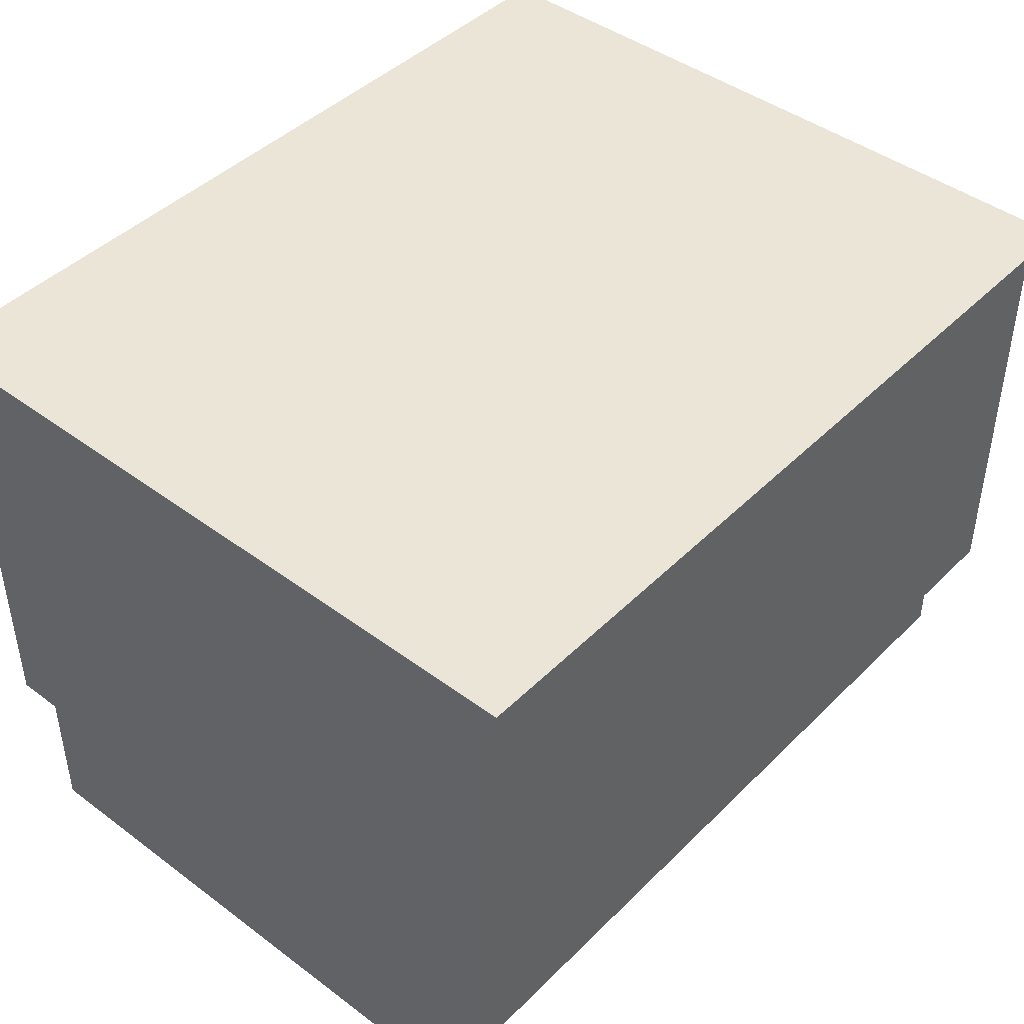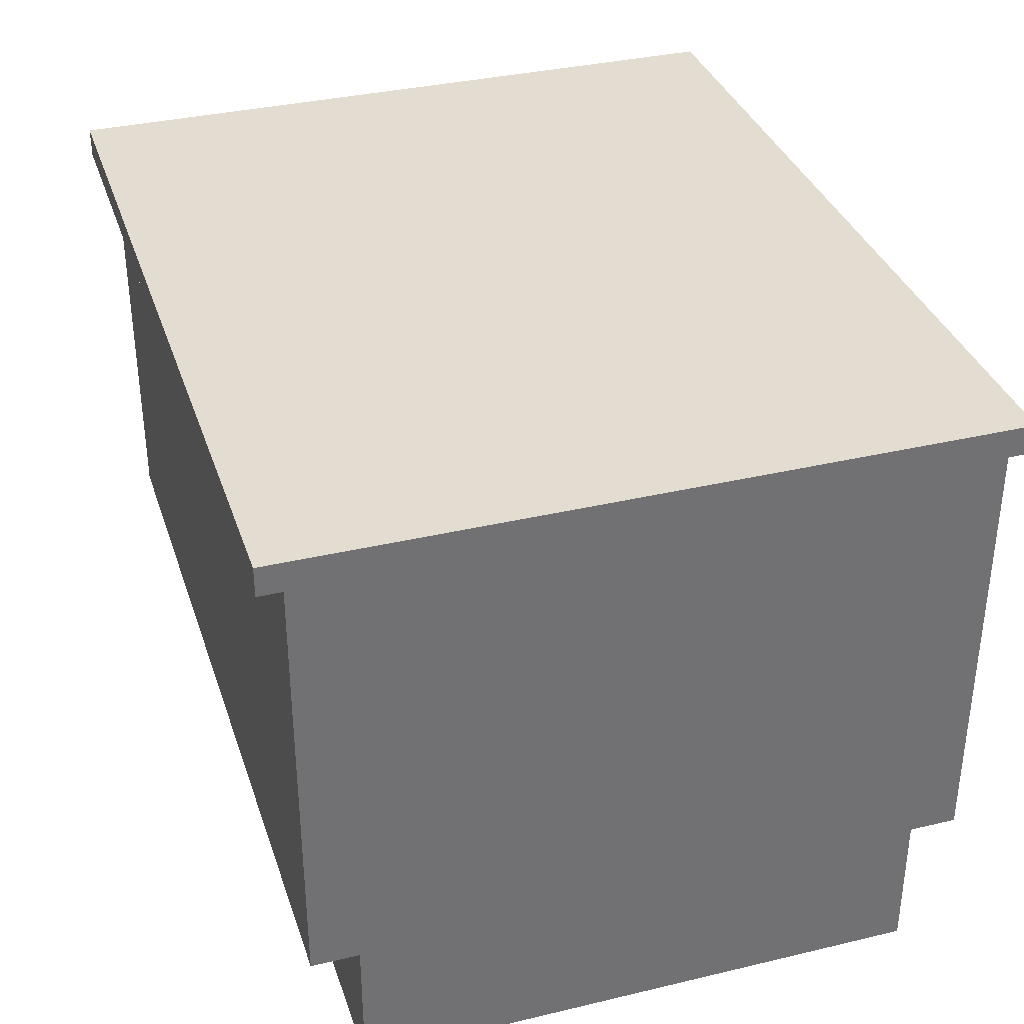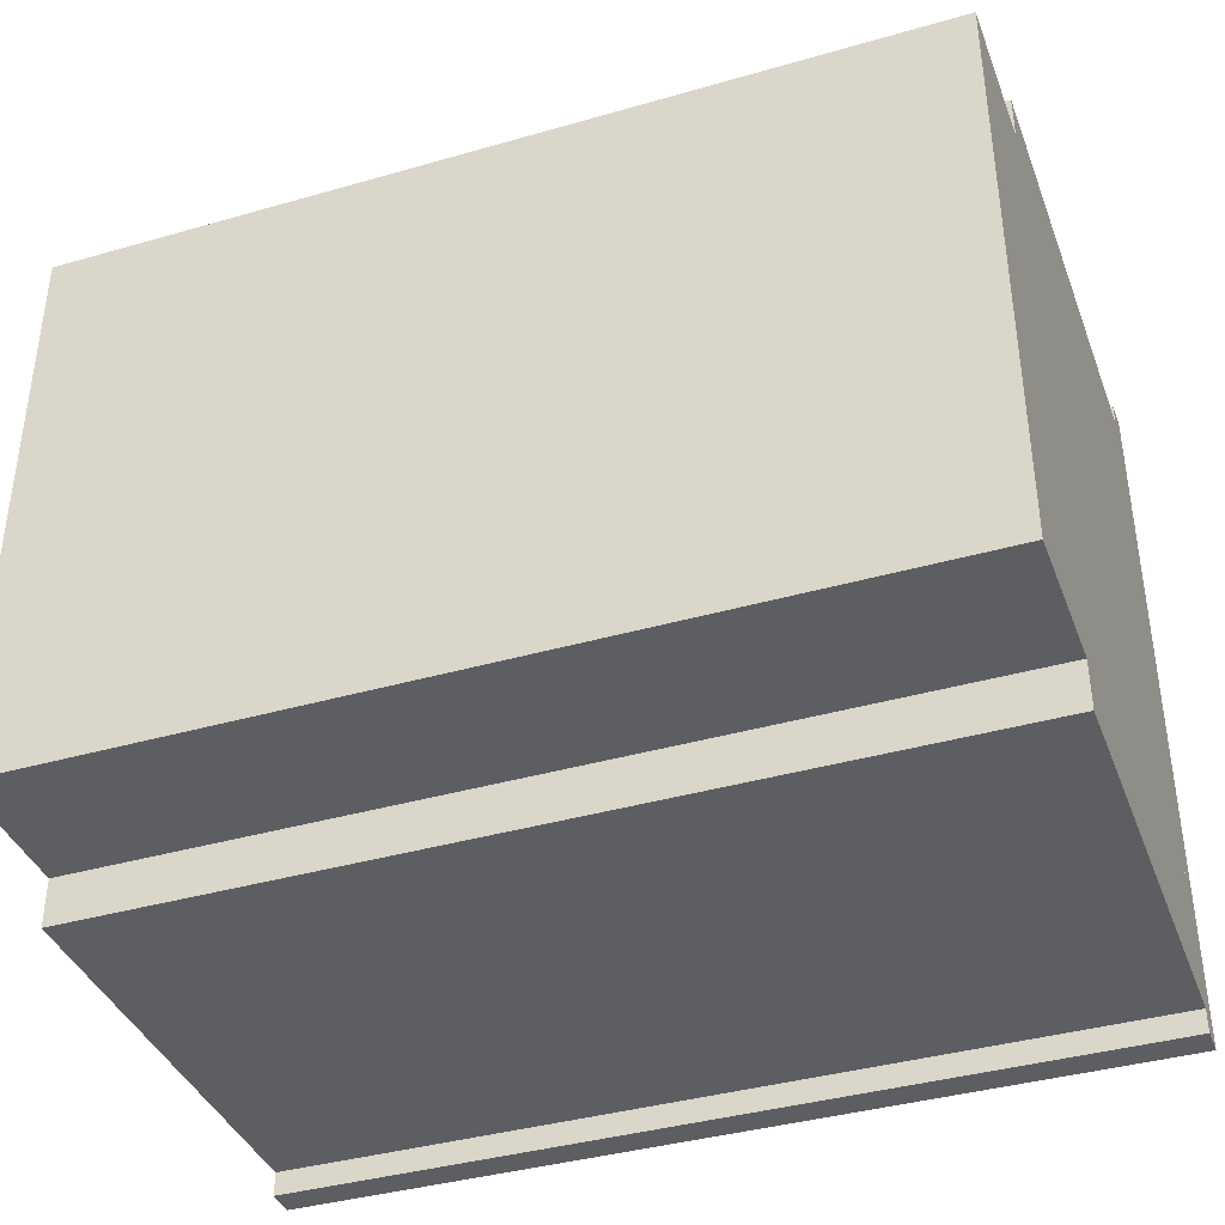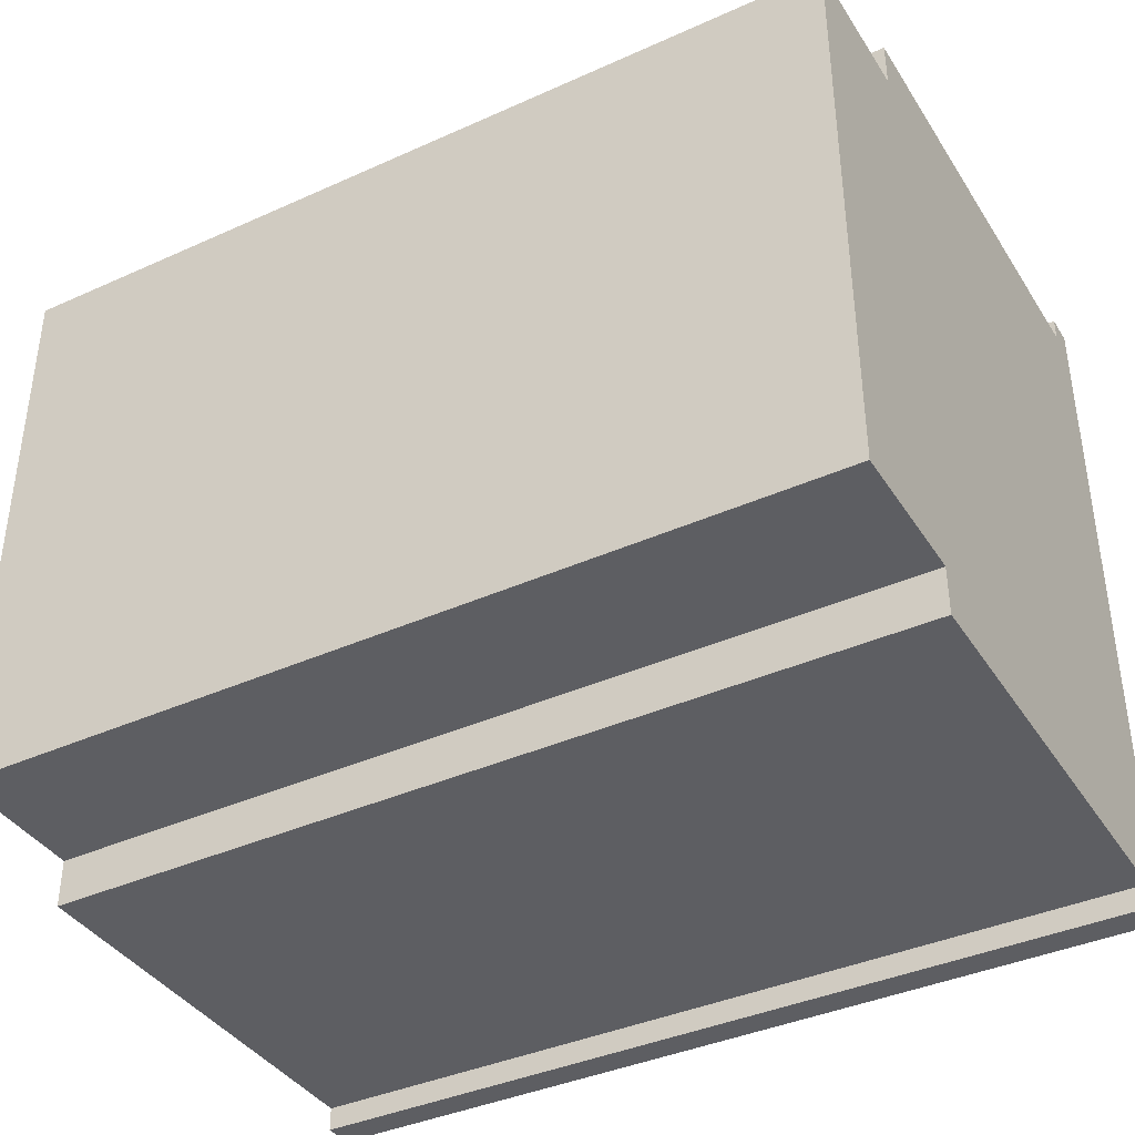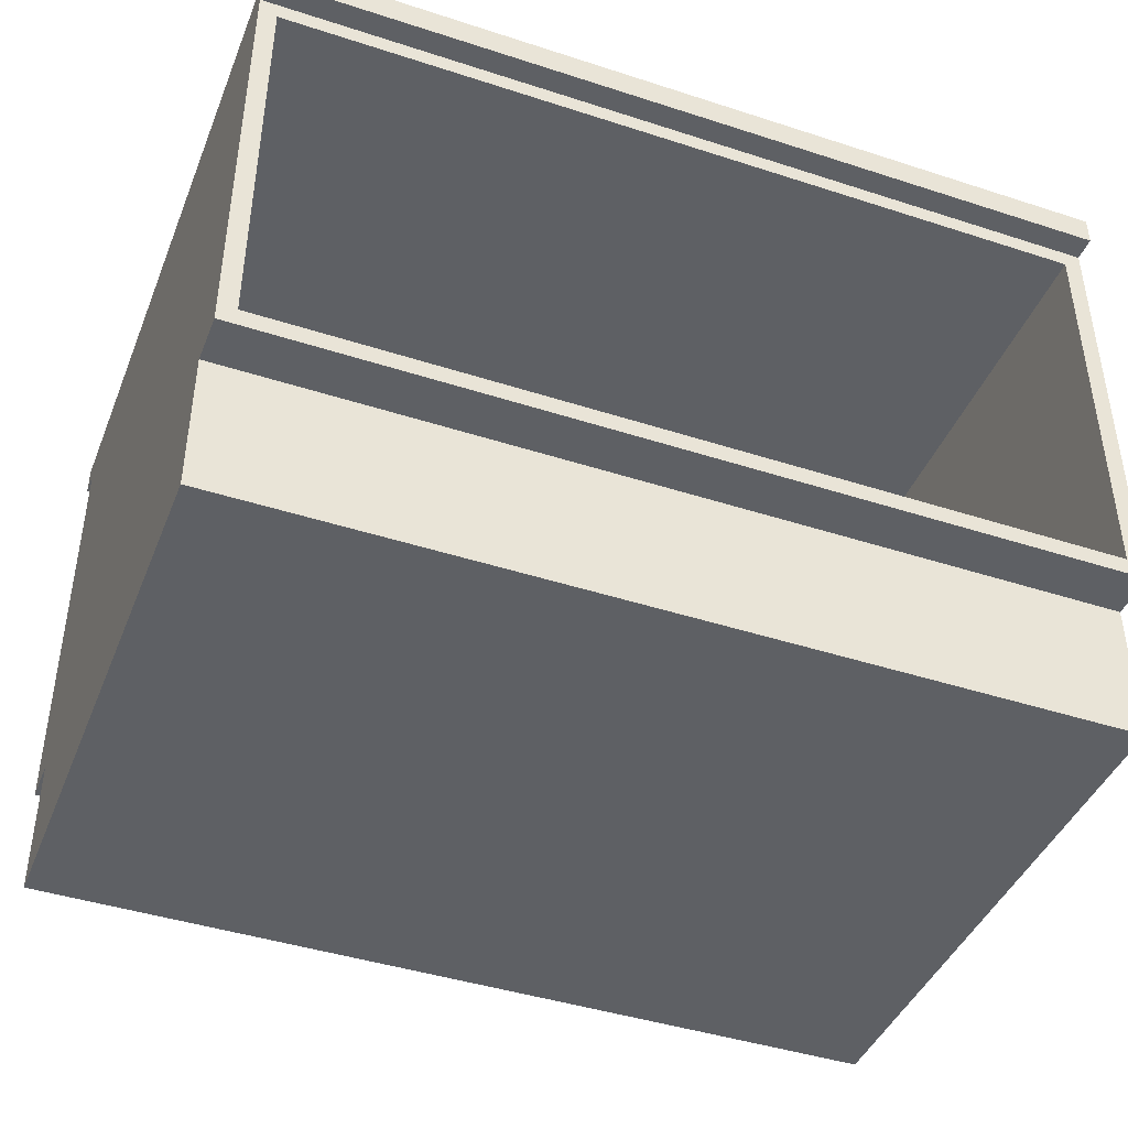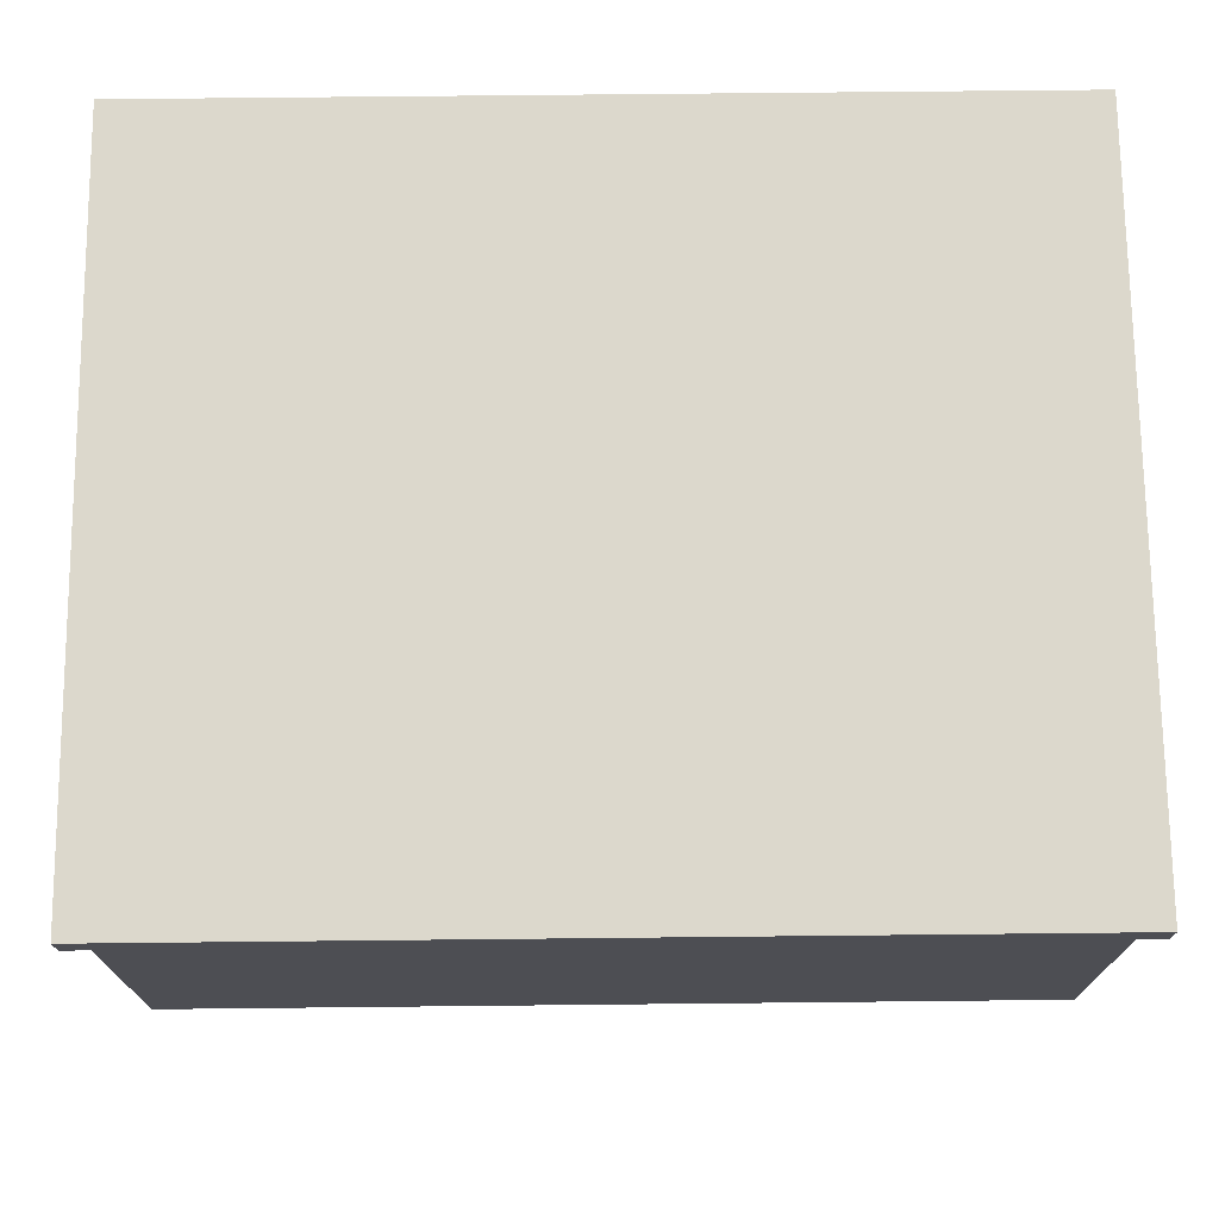
<metadata>
{"format":"obj","ext":"obj","renderer":"f3d","projection":"perspective","resolution":1024,"background":"white","views":[{"elev":44.0,"azim":131.1,"up":"+Y"},{"elev":35.1,"azim":-107.5,"up":"+Y"},{"elev":-39.0,"azim":19.8,"up":"+Z"},{"elev":-39.1,"azim":29.4,"up":"+Z"},{"elev":-42.9,"azim":-21.1,"up":"+Y"},{"elev":72.7,"azim":179.4,"up":"+Y"}]}
</metadata>
<code>
g Body_1
v 9.332e-17 0.6541 0.7366
v 0 0.6541 -0.0254
v 9.332e-17 0.6223 0.7366
v 0 0.6223 -0.0254
v 0.9144 0.6541 0.7366
v 9.332e-17 0.6541 0.7366
v 0.9144 0.6223 0.7366
v 9.332e-17 0.6223 0.7366
v 0.9144 0.6541 -0.0254
v 0.9144 0.6541 0.7366
v 0.9144 0.6223 -0.0254
v 0.9144 0.6223 0.7366
v 0 0.6541 -0.0254
v 0.9144 0.6541 -0.0254
v 0 0.6223 -0.0254
v 0.9144 0.6223 -0.0254
v 0.9144 0.6541 0.7366
v 0.9144 0.6541 -0.0254
v 9.332e-17 0.6541 0.7366
v 0 0.6541 -0.0254
v 0.9144 0.6223 -0.0254
v 0.9144 0.6223 0.7366
v 0 0.6223 -0.0254
v 9.332e-17 0.6223 0.7366
f 1 2 3
f 2 4 3
f 5 6 7
f 6 8 7
f 9 10 11
f 10 12 11
f 13 14 15
f 14 16 15
f 17 18 19
f 18 20 19
f 21 22 23
f 22 24 23
g Body_2
v 0.9144 0.6223 0.7112
v 0.9144 0.6223 2.22e-16
v 0 0.6223 0.7112
v 0 0.6223 2.22e-16
v 0.9144 0.6223 0.7112
v 0.9144 0.1524 0.7112
v 0.8953 0.6032 0.7112
v 0.8953 0.1714 0.7112
v 0.01905 0.6032 0.7112
v 0.01905 0.1714 0.7112
v 0 0.6223 0.7112
v 0 0.1524 0.7112
v 0.9144 0.1524 0.6604
v 0.9144 0.1524 0.7112
v 0 0.1524 0.6604
v 0 0.1524 0.7112
v 0.9144 0 0.6604
v 0.9144 0.1524 0.6604
v 0 0 0.6604
v 0 0.1524 0.6604
v 0.9144 -3.081e-33 0.0508
v 0.9144 0 0.6604
v 0 -3.081e-33 0.0508
v 0 0 0.6604
v 0.9144 0.1524 0.0508
v 0.9144 0 0.0508
v 0 0.1524 0.0508
v 0 0 0.0508
v 0.9144 0.1524 0
v 0.9144 0.1524 0.0508
v 0 0.1524 0
v 0 0.1524 0.0508
v 0.9144 0.6223 2.22e-16
v 0.9144 0.1524 0
v 0 0.6223 2.22e-16
v 0 0.1524 0
v 0.9144 0.6223 0.7112
v 0.9144 0.6223 2.22e-16
v 0.9144 0.1524 0.7112
v 0.9144 0.1524 0.6604
v 0.9144 0.1524 0.0508
v 0.9144 0.1524 0
v 0.9144 0 0.6604
v 0.9144 -3.081e-33 0.0508
v 0 0.6223 0.7112
v 0 0.6223 2.22e-16
v 0 0.1524 0.7112
v 0 0.1524 0.6604
v 0 0.1524 0.0508
v 0 0.1524 0
v 0 0 0.6604
v 0 -3.081e-33 0.0508
v 0.01905 0.6032 0.7112
v 0.01905 0.1714 0.7112
v 0.01905 0.6032 0.01905
v 0.01905 0.1714 0.01905
v 0.8953 0.6032 0.7112
v 0.01905 0.6032 0.7112
v 0.8953 0.6032 0.01905
v 0.01905 0.6032 0.01905
v 0.8953 0.1714 0.7112
v 0.8953 0.6032 0.7112
v 0.8953 0.1714 0.01905
v 0.8953 0.6032 0.01905
v 0.01905 0.1714 0.7112
v 0.8953 0.1714 0.7112
v 0.01905 0.1714 0.01905
v 0.8953 0.1714 0.01905
v 0.8953 0.1714 0.01905
v 0.8953 0.6032 0.01905
v 0.01905 0.1714 0.01905
v 0.01905 0.6032 0.01905
f 25 26 27
f 26 28 27
f 32 30 31
f 30 29 31
f 31 29 33
f 29 35 33
f 33 35 34
f 35 36 34
f 34 36 32
f 36 30 32
f 37 38 39
f 38 40 39
f 41 42 43
f 42 44 43
f 45 46 47
f 46 48 47
f 49 50 51
f 50 52 51
f 53 54 55
f 54 56 55
f 57 58 59
f 58 60 59
f 65 66 62
f 61 63 64
f 67 68 64
f 68 65 64
f 64 65 61
f 65 62 61
f 70 74 69
f 74 73 69
f 71 69 72
f 69 73 72
f 72 73 75
f 73 76 75
f 77 78 79
f 78 80 79
f 81 82 83
f 82 84 83
f 85 86 87
f 86 88 87
f 89 90 91
f 90 92 91
f 93 94 95
f 94 96 95

</code>
